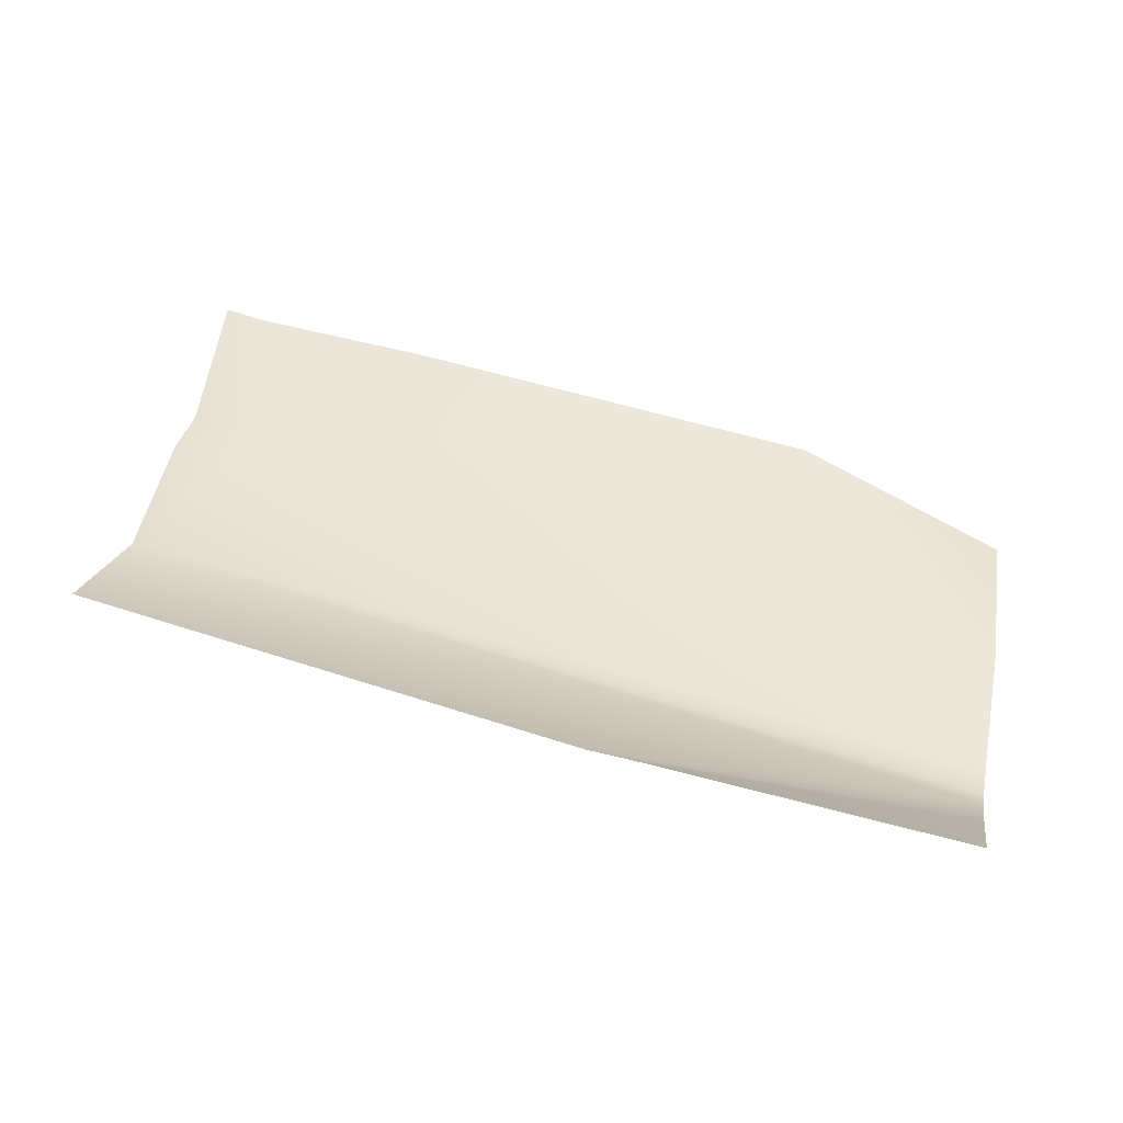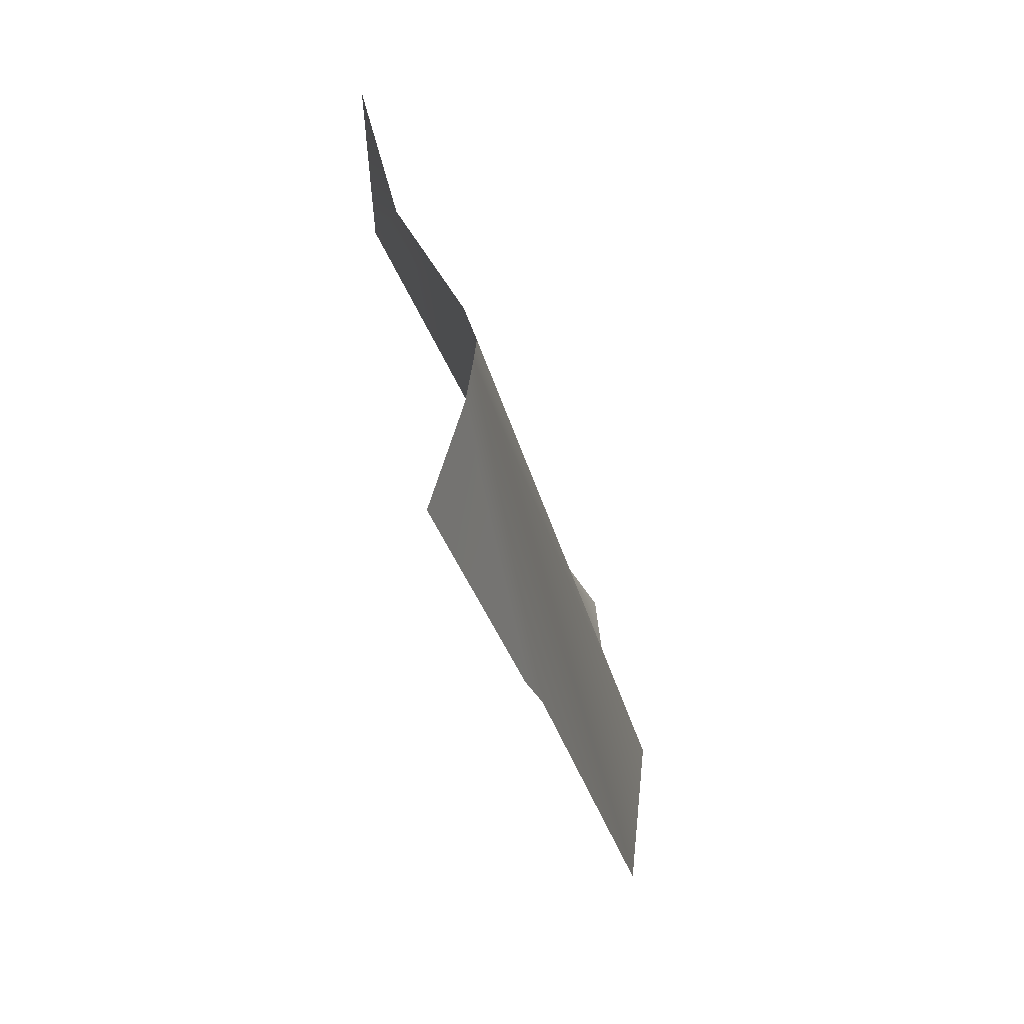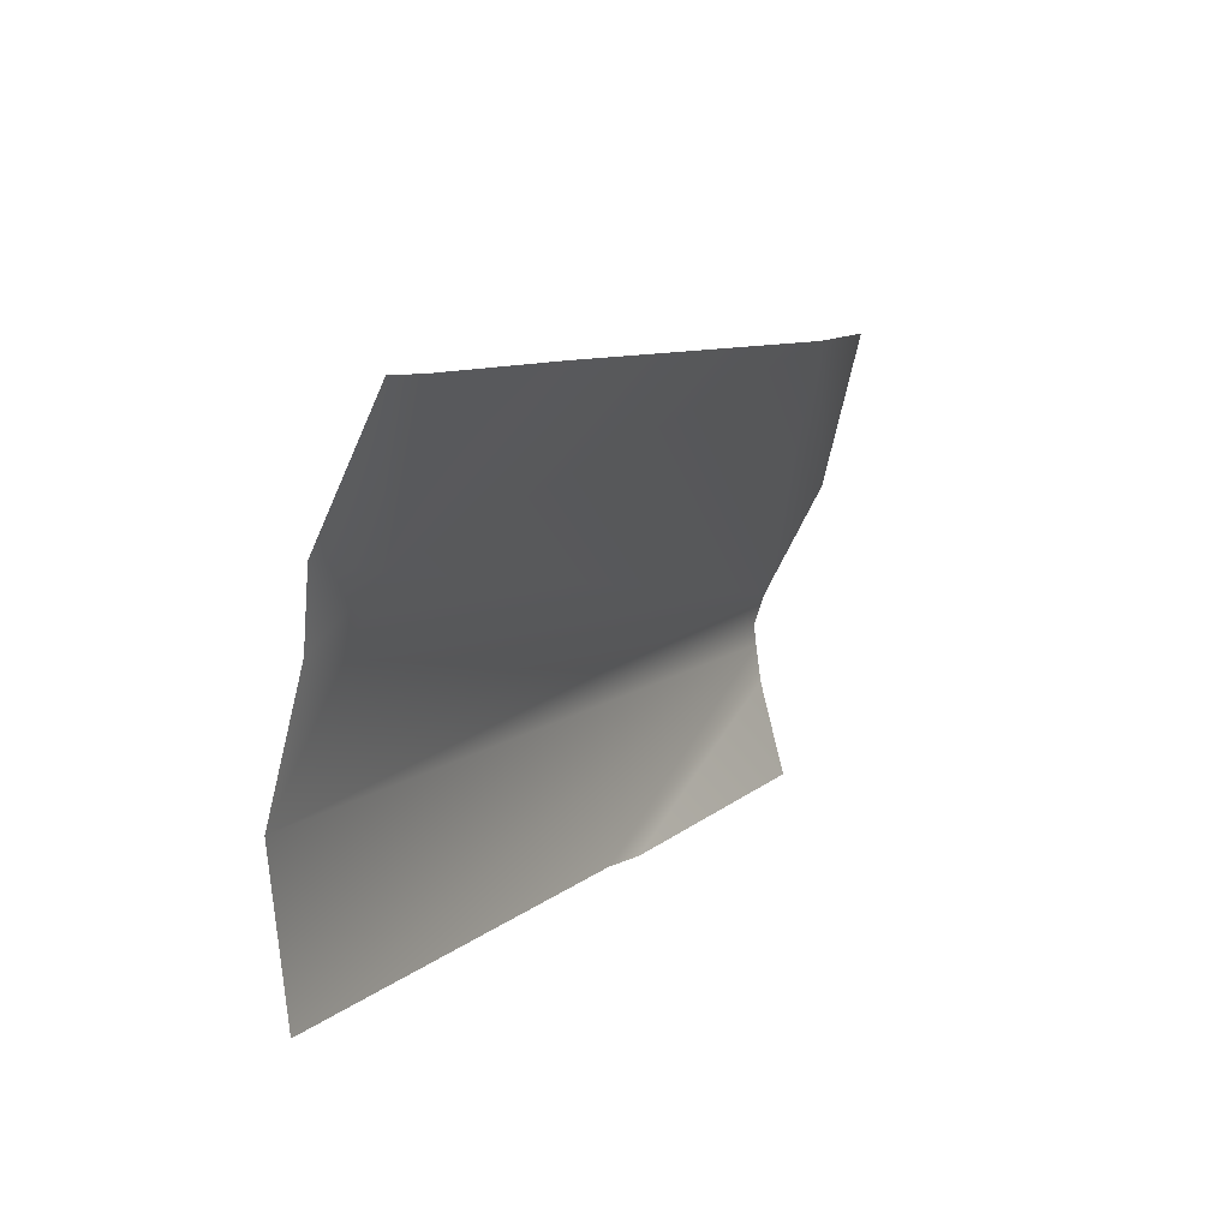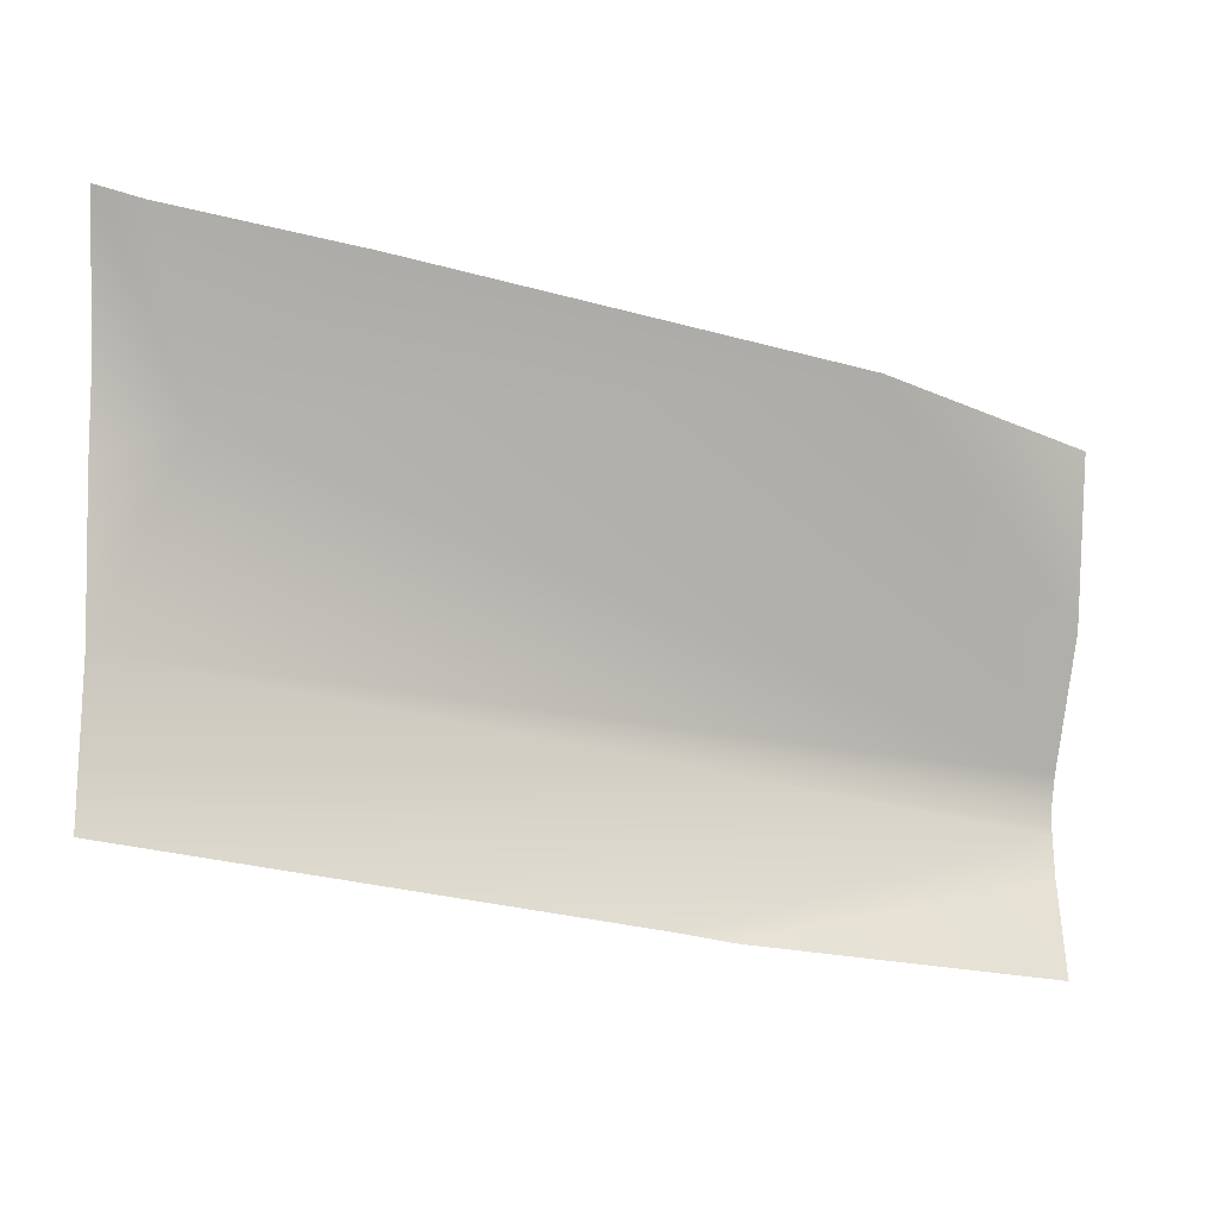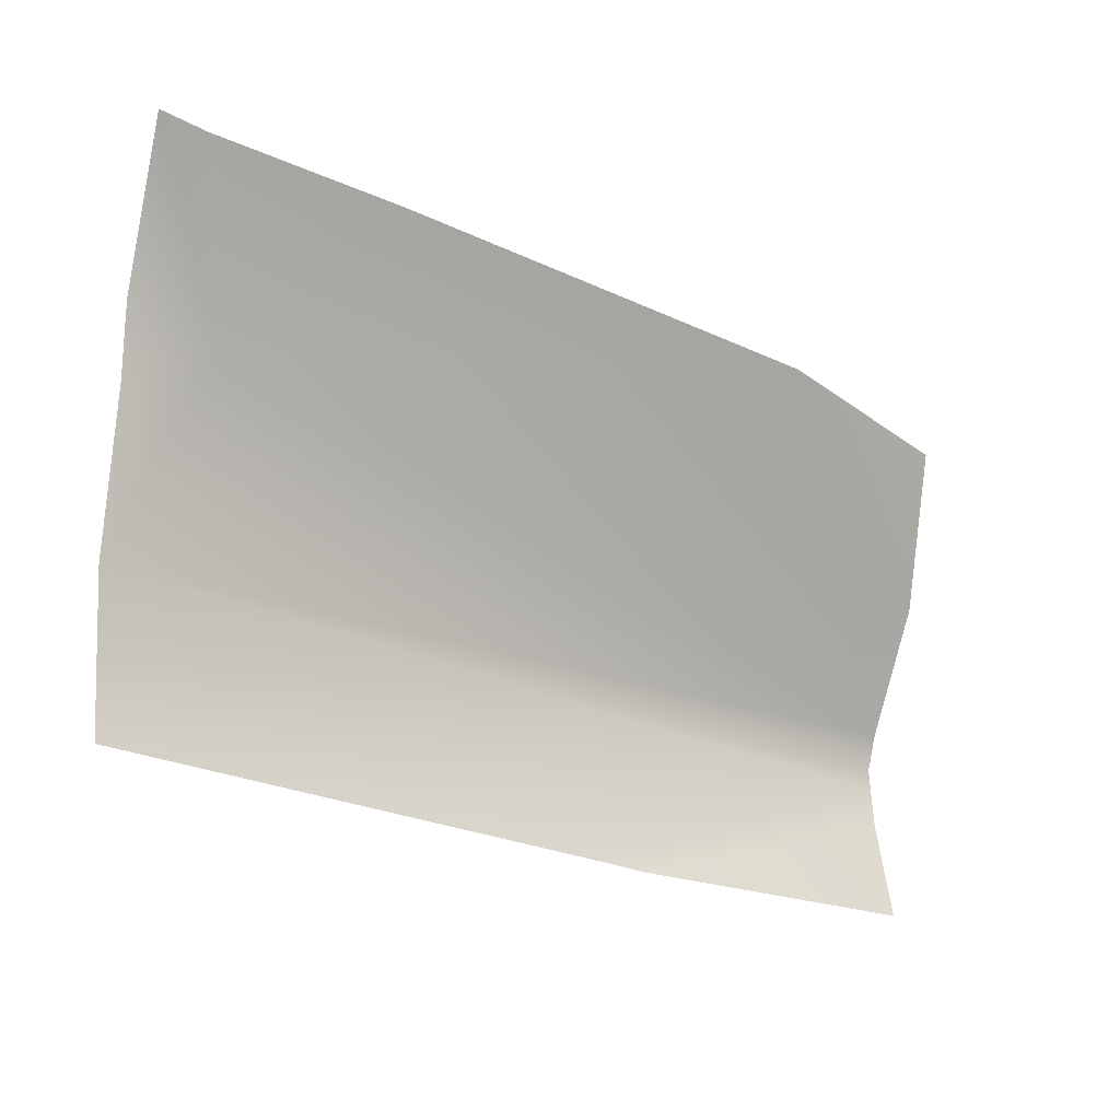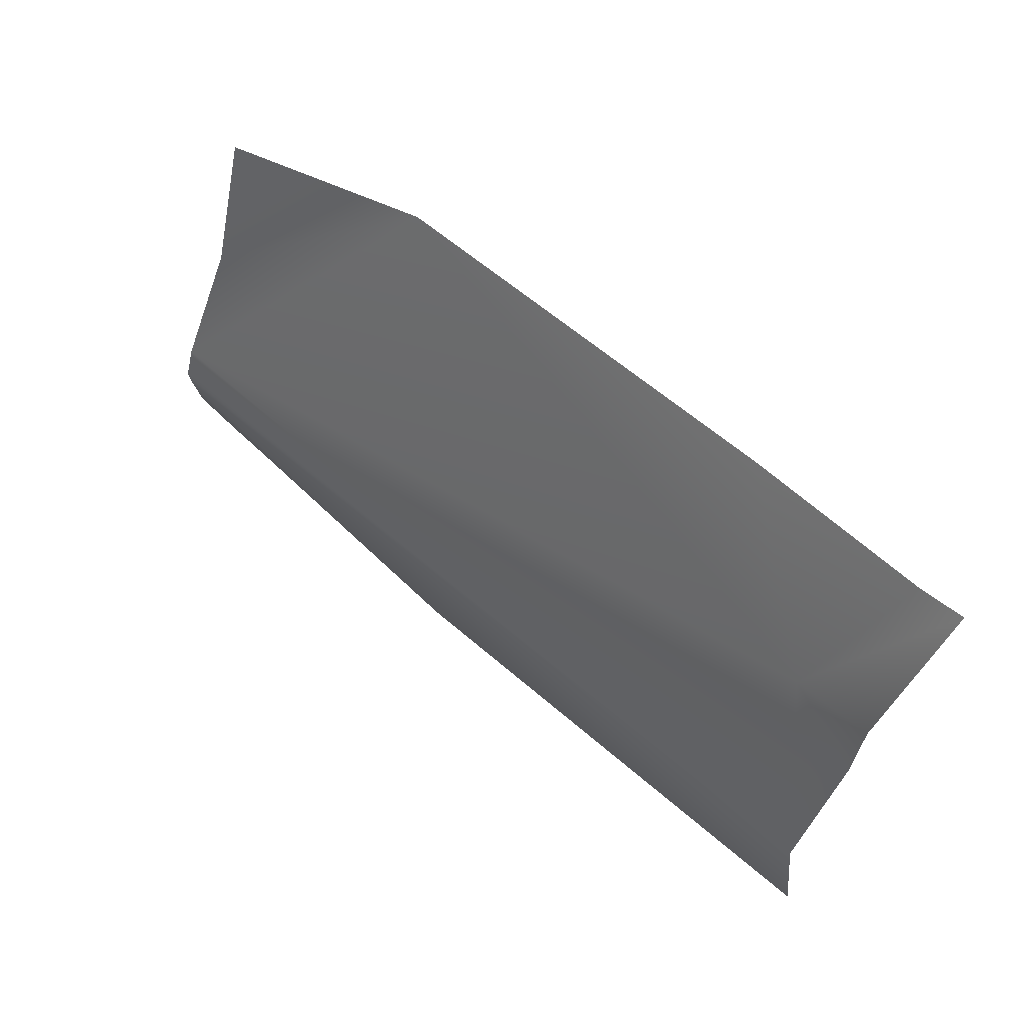
<metadata>
{"format":"obj","ext":"obj","renderer":"f3d","projection":"perspective","resolution":1024,"background":"white","views":[{"elev":25.5,"azim":-170.4,"up":"+Y"},{"elev":-35.2,"azim":-68.4,"up":"+Z"},{"elev":18.1,"azim":126.4,"up":"+Z"},{"elev":-11.8,"azim":171.7,"up":"+Z"},{"elev":-13.3,"azim":153.5,"up":"+Z"},{"elev":60.9,"azim":53.6,"up":"+Z"}]}
</metadata>
<code>
v -6.731 -18.14 1.623
v 3.494 -18.09 0.4482
v 4.925 -18.94 -2.808
v 4.95 -18.62 -5.529
v 4.944 -18.12 -0.2639
v 4.946 -17.99 0.9762
v 4.979 -16.64 3.413
v -10.38 -19.61 0.948
v -10.38 -20.3 -1.82
v -10.27 -21.37 -3.962
v -10.25 -21.56 -4.578
v -10.24 -21.51 -4.94
v -10.23 -21.39 -5.61
v 4.192 -16.77 3.263
v 0.9393 -17.12 2.805
v -10.2 -20.85 -7.272
v -4.787 -20.15 -6.797
v -3.866 -20.09 -6.65
f 1 2 15
f 6 2 5
f 17 13 16
f 9 1 8
f 6 7 2
f 14 2 7
f 10 1 9
f 3 5 2
f 10 11 3
f 12 3 11
f 3 2 10
f 15 2 14
f 12 4 3
f 10 2 1
f 18 13 17
f 4 12 18
f 18 12 13

</code>
